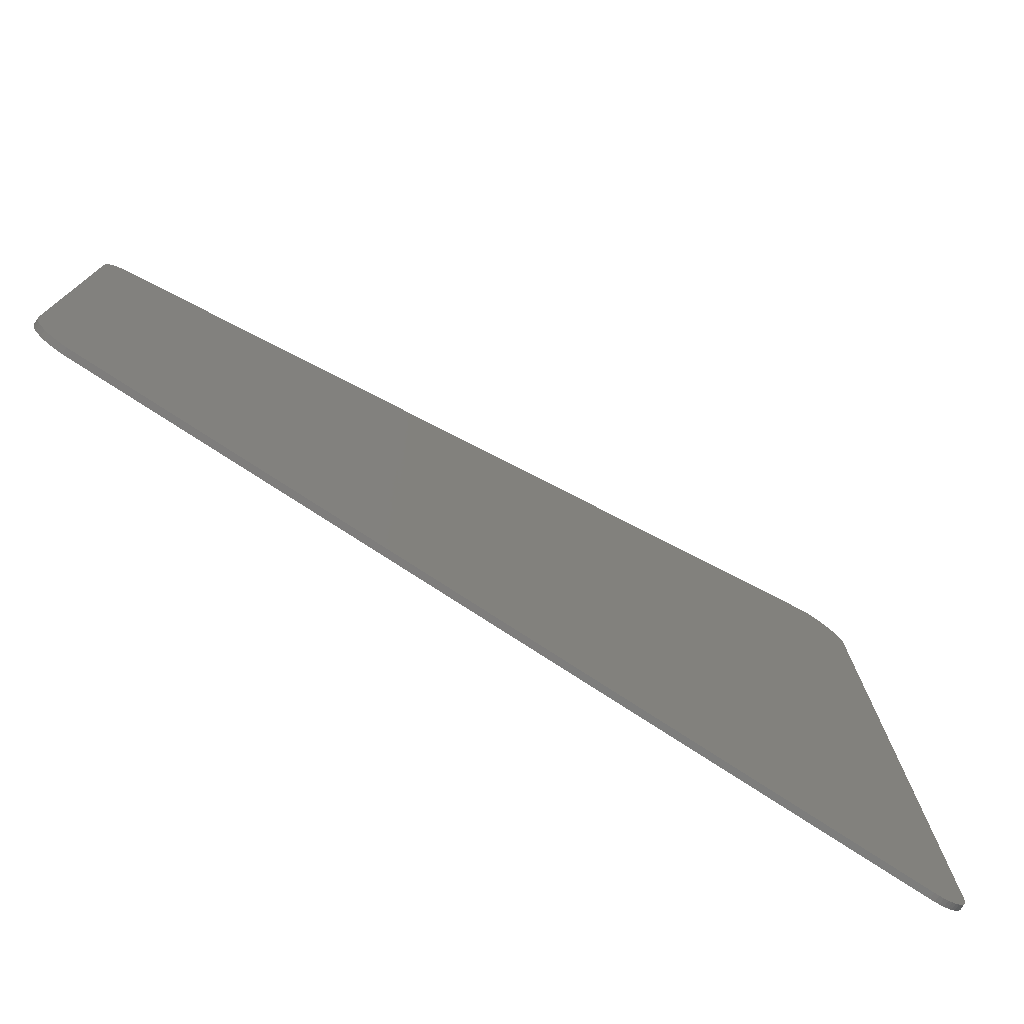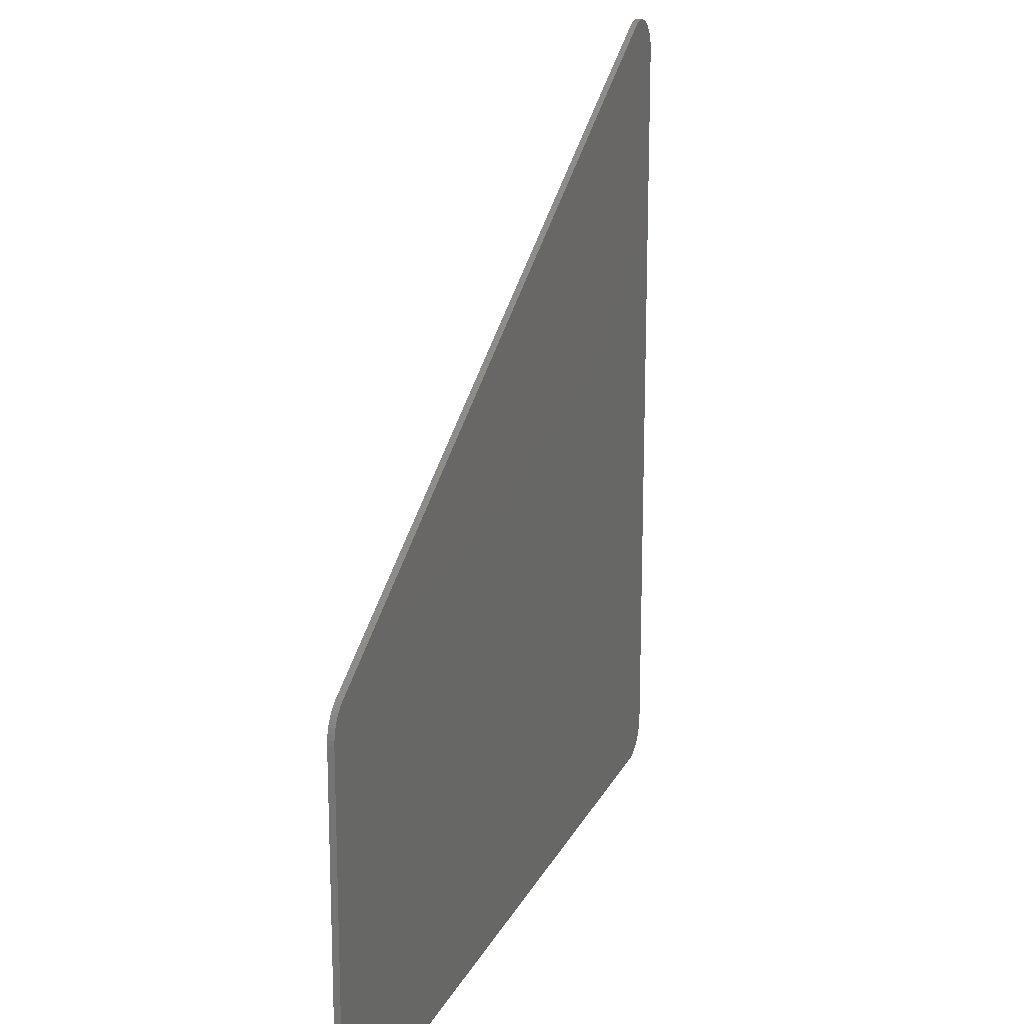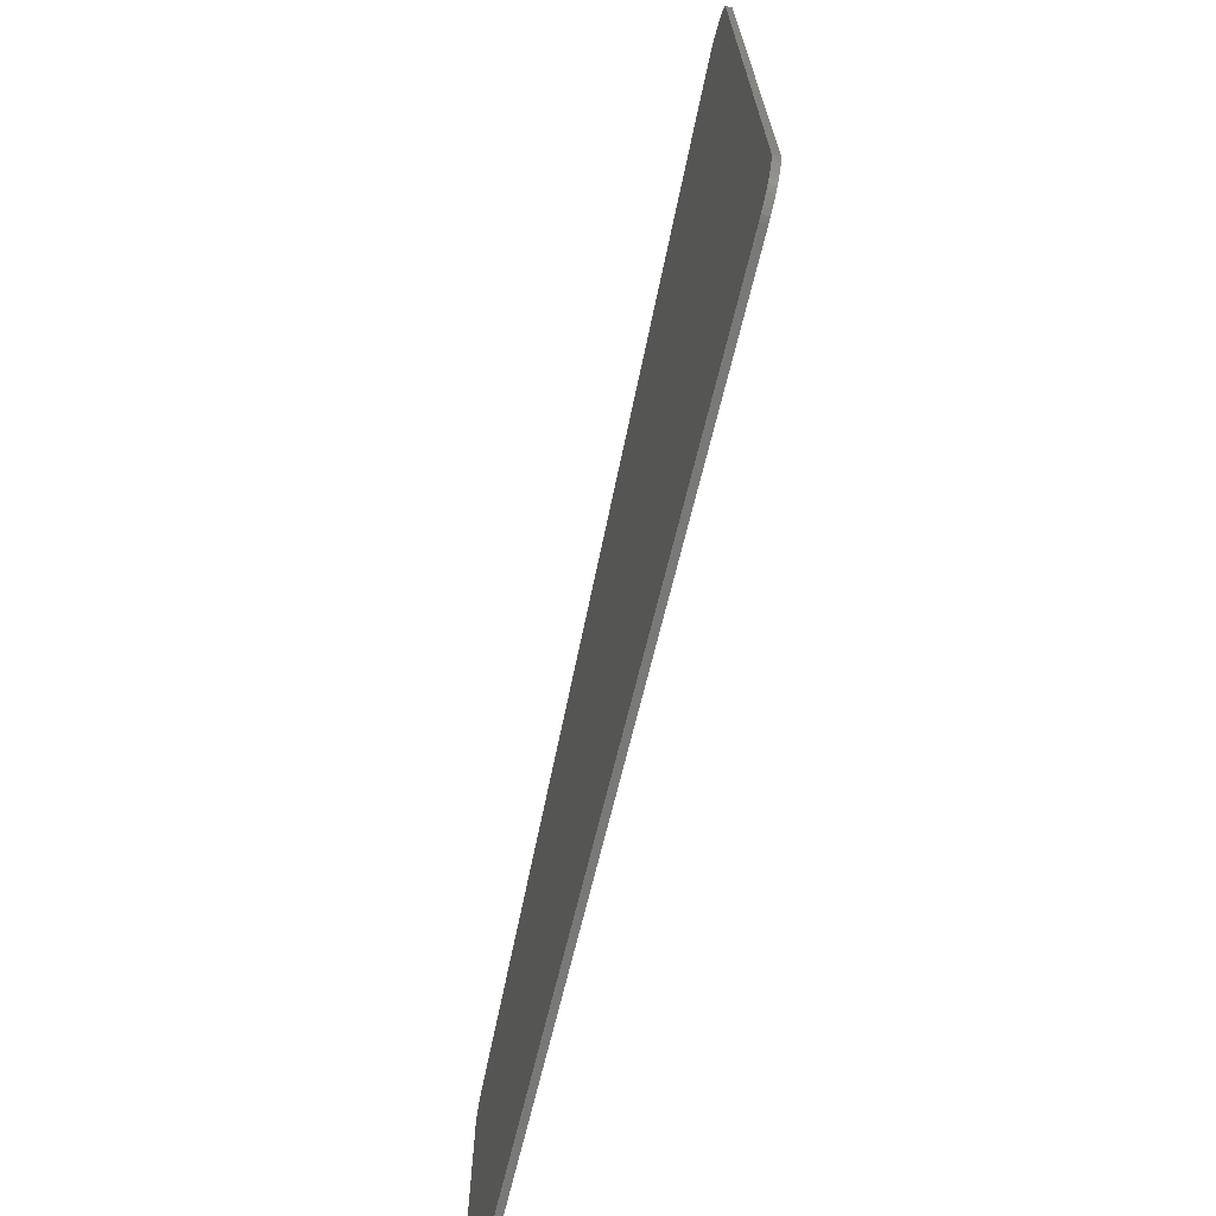
<metadata>
{"format":"stl","ext":"stl","renderer":"f3d","projection":"perspective","resolution":1024,"background":"white","views":[{"elev":-77.0,"azim":146.9,"up":"+Z"},{"elev":17.7,"azim":109.1,"up":"+Z"},{"elev":-71.6,"azim":-103.9,"up":"+Z"}]}
</metadata>
<code>
# stl→obj: 320 verts, 636 faces
v -6.4 -0.1 -6.4
v -7 -0.1 -5.8
v -6.995 -0.1 -5.878
v -6.478 -0.1 -6.395
v -6.979 -0.1 -5.955
v -6.555 -0.1 -6.38
v -6.954 -0.1 -6.03
v -6.63 -0.1 -6.354
v -6.92 -0.1 -6.1
v -6.7 -0.1 -6.32
v -6.876 -0.1 -6.165
v -6.765 -0.1 -6.276
v -6.824 -0.1 -6.224
v 7 -0.1 -5.8
v 6.4 -0.1 -6.4
v 6.478 -0.1 -6.395
v 6.995 -0.1 -5.878
v 6.555 -0.1 -6.38
v 6.979 -0.1 -5.955
v 6.63 -0.1 -6.354
v 6.954 -0.1 -6.03
v 6.7 -0.1 -6.32
v 6.92 -0.1 -6.1
v 6.765 -0.1 -6.276
v 6.876 -0.1 -6.165
v 6.824 -0.1 -6.224
v -6.17 -0.1 6.834
v -6.245 -0.1 6.859
v -6.322 -0.1 6.875
v -6.4 -0.1 6.88
v -6.478 -0.1 6.875
v -6.555 -0.1 6.86
v -6.63 -0.1 6.834
v -6.7 -0.1 6.8
v -6.765 -0.1 6.756
v -6.824 -0.1 6.704
v -6.876 -0.1 6.645
v -6.92 -0.1 6.58
v -6.954 -0.1 6.51
v -6.979 -0.1 6.435
v -6.995 -0.1 6.358
v -7 -0.1 6.28
v 7 -0.1 -0.76
v 6.995 -0.1 -0.6817
v 6.979 -0.1 -0.6047
v 6.954 -0.1 -0.5304
v 6.92 -0.1 -0.46
v 6.876 -0.1 -0.3947
v 6.824 -0.1 -0.3357
v 6.765 -0.1 -0.284
v 6.7 -0.1 -0.2404
v 6.63 -0.1 -0.2057
v 2.44 -0.1 -0.96
v 3.68 -0.1 -0.96
v 3.56 -0.1 -0.84
v 2.56 -0.1 -0.84
v 3.68 -0.1 -1.96
v 2.44 -0.1 -1.96
v 2.56 -0.1 -2.08
v 3.56 -0.1 -2.08
v 2.44 -0.1 -2.44
v 3.68 -0.1 -2.44
v 3.56 -0.1 -2.32
v 2.56 -0.1 -2.32
v 3.68 -0.1 -3.44
v 2.44 -0.1 -3.44
v 2.56 -0.1 -3.56
v 3.56 -0.1 -3.56
v 2.44 -0.1 -3.92
v 3.68 -0.1 -3.92
v 3.56 -0.1 -3.8
v 2.56 -0.1 -3.8
v 3.68 -0.1 -4.92
v 2.44 -0.1 -4.92
v 2.56 -0.1 -5.04
v 3.56 -0.1 -5.04
v 0.92 -0.1 -0.96
v 2.16 -0.1 -0.96
v 2.04 -0.1 -0.84
v 1.04 -0.1 -0.84
v 2.16 -0.1 -1.96
v 0.92 -0.1 -1.96
v 1.04 -0.1 -2.08
v 2.04 -0.1 -2.08
v 0.92 -0.1 -2.44
v 2.16 -0.1 -2.44
v 2.04 -0.1 -2.32
v 1.04 -0.1 -2.32
v 2.16 -0.1 -3.44
v 0.92 -0.1 -3.44
v 1.04 -0.1 -3.56
v 2.04 -0.1 -3.56
v 0.92 -0.1 -3.92
v 2.16 -0.1 -3.92
v 2.04 -0.1 -3.8
v 1.04 -0.1 -3.8
v 0.92 -0.1 -4.92
v 2.16 -0.1 -4.92
v 1.04 -0.1 -5.04
v 2.04 -0.1 -5.04
v -0.6 -0.1 -0.96
v 0.64 -0.1 -0.96
v 0.52 -0.1 -0.84
v -0.48 -0.1 -0.84
v 0.64 -0.1 -1.96
v -0.6 -0.1 -1.96
v -0.48 -0.1 -2.08
v 0.52 -0.1 -2.08
v -0.6 -0.1 -2.44
v 0.64 -0.1 -2.44
v 0.52 -0.1 -2.32
v -0.48 -0.1 -2.32
v 0.64 -0.1 -3.44
v -0.6 -0.1 -3.44
v -0.48 -0.1 -3.56
v 0.52 -0.1 -3.56
v -0.6 -0.1 -3.92
v 0.64 -0.1 -3.92
v 0.52 -0.1 -3.8
v -0.48 -0.1 -3.8
v 0.64 -0.1 -4.92
v -0.6 -0.1 -4.92
v -0.48 -0.1 -5.04
v 0.52 -0.1 -5.04
v -1.4 -0.1 -0.84
v -2.4 -0.1 -0.84
v -2.52 -0.1 -0.96
v -1.28 -0.1 -0.96
v -2.52 -0.1 -1.96
v -1.28 -0.1 -1.96
v -2.4 -0.1 -2.08
v -1.4 -0.1 -2.08
v -1.4 -0.1 -2.32
v -2.4 -0.1 -2.32
v -2.52 -0.1 -2.44
v -1.28 -0.1 -2.44
v -1.28 -0.1 -3.44
v -2.52 -0.1 -3.44
v -2.4 -0.1 -3.56
v -1.4 -0.1 -3.56
v -2.52 -0.1 -3.92
v -1.28 -0.1 -3.92
v -1.4 -0.1 -3.8
v -2.4 -0.1 -3.8
v -1.28 -0.1 -4.92
v -2.52 -0.1 -4.92
v -2.4 -0.1 -5.04
v -1.4 -0.1 -5.04
v -2.92 -0.1 -0.84
v -3.92 -0.1 -0.84
v -4.04 -0.1 -0.96
v -2.8 -0.1 -0.96
v -4.04 -0.1 -1.96
v -2.8 -0.1 -1.96
v -3.92 -0.1 -2.08
v -2.92 -0.1 -2.08
v -4.04 -0.1 -2.44
v -2.8 -0.1 -2.44
v -2.92 -0.1 -2.32
v -3.92 -0.1 -2.32
v -2.8 -0.1 -3.44
v -4.04 -0.1 -3.44
v -3.92 -0.1 -3.56
v -2.92 -0.1 -3.56
v -4.04 -0.1 -3.92
v -2.8 -0.1 -3.92
v -2.92 -0.1 -3.8
v -3.92 -0.1 -3.8
v -4.04 -0.1 -4.92
v -2.8 -0.1 -4.92
v -3.92 -0.1 -5.04
v -2.92 -0.1 -5.04
v -4.44 -0.1 -0.84
v -5.44 -0.1 -0.84
v -5.56 -0.1 -0.96
v -4.32 -0.1 -0.96
v -4.32 -0.1 -1.96
v -5.56 -0.1 -1.96
v -5.44 -0.1 -2.08
v -4.44 -0.1 -2.08
v -4.44 -0.1 -2.32
v -5.44 -0.1 -2.32
v -5.56 -0.1 -2.44
v -4.32 -0.1 -2.44
v -4.32 -0.1 -3.44
v -5.56 -0.1 -3.44
v -5.44 -0.1 -3.56
v -4.44 -0.1 -3.56
v -5.56 -0.1 -3.92
v -4.32 -0.1 -3.92
v -4.44 -0.1 -3.8
v -5.44 -0.1 -3.8
v -5.56 -0.1 -4.92
v -4.32 -0.1 -4.92
v -5.44 -0.1 -5.04
v -4.44 -0.1 -5.04
v 4.36 -0.1 -1.44
v 5.6 -0.1 -1.44
v 5.48 -0.1 -1.32
v 4.48 -0.1 -1.32
v 5.6 -0.1 -4.44
v 4.36 -0.1 -4.44
v 4.48 -0.1 -4.56
v 5.48 -0.1 -4.56
v -5.28 -0.1 -0.16
v -5.16 -0.1 0
v -5.36 -0.1 2.6
v -5.36 -0.1 0
v -5.16 -0.1 2.6
v -4.8 -0.1 0
v -4.6 -0.1 0
v -4.6 -0.1 0.96
v -4.8 -0.1 0.96
v -4.04 -0.1 1.8
v -4.24 -0.1 1.8
v -4.24 -0.1 0
v -4.04 -0.1 0
v -3.64 -0.1 0
v -3.44 -0.1 0
v -3.44 -0.1 2.6
v -3.64 -0.1 2.6
v -2.88 -0.1 0.96
v -3.08 -0.1 0.96
v -3.08 -0.1 0
v -2.88 -0.1 0
v -2.52 -0.1 0
v -2.32 -0.1 0
v -2.32 -0.1 2.08
v -2.52 -0.1 2.08
v -1.72 -0.1 0.44
v -1.92 -0.1 0.44
v -1.92 -0.1 0
v -1.72 -0.1 0
v -1.36 -0.1 0
v -1.16 -0.1 0
v -1.16 -0.1 1.4
v -1.36 -0.1 1.4
v -0.6 -0.1 0.96
v -0.8 -0.1 0.96
v -0.8 -0.1 0
v -0.6 -0.1 0
v -0.28 -0.1 0
v -0.08 -0.1 0
v -0.08 -0.1 0.44
v -0.28 -0.1 0.44
v 0.52 -0.1 0.44
v 0.32 -0.1 0.44
v 0.32 -0.1 0
v 0.52 -0.1 0
v -6 -0.1 -0.56
v -6 -0.1 -0.8
v -4 -0.1 -0.16
v -2.4 -0.1 -0.16
v -0.8 -0.1 -0.16
v 0.4 -0.1 -0.16
v 2.28 -0.1 -0.16
v 1.92 -0.1 0
v -6.32 -0.1 -5.88
v -6 -0.1 -5.56
v 0 -0.1 -5.56
v 5.96 -0.1 -5.56
v 6.32 -0.1 -5.88
v 5.96 -0.1 -1
v 6.32 -0.1 -0.8
v -6.32 -0.1 6.14
v -6 -0.1 5.66
v 2.892 -0.1 0.708
v 2.552 -0.1 0.896
v -6.4 0 -6.4
v -6.995 0 -5.878
v -7 0 -5.8
v -6.478 0 -6.395
v -6.979 0 -5.955
v -6.555 0 -6.38
v -6.954 0 -6.03
v -6.63 0 -6.354
v -6.92 0 -6.1
v -6.7 0 -6.32
v -6.876 0 -6.165
v -6.765 0 -6.276
v -6.824 0 -6.224
v 7 0 -5.8
v 6.478 0 -6.395
v 6.4 0 -6.4
v 6.995 0 -5.878
v 6.555 0 -6.38
v 6.979 0 -5.955
v 6.63 0 -6.354
v 6.954 0 -6.03
v 6.7 0 -6.32
v 6.92 0 -6.1
v 6.765 0 -6.276
v 6.876 0 -6.165
v 6.824 0 -6.224
v -6.17 0 6.834
v -6.322 0 6.875
v -6.245 0 6.859
v -6.4 0 6.88
v -6.478 0 6.875
v -6.555 0 6.86
v -6.63 0 6.834
v -6.7 0 6.8
v -6.765 0 6.756
v -6.824 0 6.704
v -6.876 0 6.645
v -6.92 0 6.58
v -6.954 0 6.51
v -6.979 0 6.435
v -6.995 0 6.358
v -7 0 6.28
v 7 0 -0.76
v 6.979 0 -0.6047
v 6.995 0 -0.6817
v 6.954 0 -0.5304
v 6.92 0 -0.46
v 6.876 0 -0.3947
v 6.824 0 -0.3357
v 6.765 0 -0.284
v 6.7 0 -0.2404
v 6.63 0 -0.2057
f 1 2 3
f 3 4 1
f 4 3 5
f 5 6 4
f 6 5 7
f 7 8 6
f 8 7 9
f 9 10 8
f 10 9 11
f 11 12 10
f 12 11 13
f 14 15 16
f 16 17 14
f 17 16 18
f 18 19 17
f 19 18 20
f 20 21 19
f 21 20 22
f 22 23 21
f 23 22 24
f 24 25 23
f 25 24 26
f 27 28 29
f 27 29 30
f 27 30 31
f 27 31 32
f 27 32 33
f 27 33 34
f 27 34 35
f 27 35 36
f 27 36 37
f 27 37 38
f 27 38 39
f 27 39 40
f 27 40 41
f 27 41 42
f 43 44 45
f 43 45 46
f 43 46 47
f 43 47 48
f 43 48 49
f 43 49 50
f 43 50 51
f 43 51 52
f 53 54 55
f 55 56 53
f 57 54 53
f 53 58 57
f 59 60 57
f 57 58 59
f 61 62 63
f 63 64 61
f 65 62 61
f 61 66 65
f 65 66 67
f 67 68 65
f 69 70 71
f 71 72 69
f 73 70 69
f 69 74 73
f 73 74 75
f 75 76 73
f 77 78 79
f 79 80 77
f 81 78 77
f 77 82 81
f 83 84 81
f 81 82 83
f 85 86 87
f 87 88 85
f 89 86 85
f 85 90 89
f 91 92 89
f 89 90 91
f 93 94 95
f 95 96 93
f 93 97 98
f 98 94 93
f 99 100 98
f 98 97 99
f 101 102 103
f 103 104 101
f 105 102 101
f 101 106 105
f 105 106 107
f 107 108 105
f 109 110 111
f 111 112 109
f 113 110 109
f 109 114 113
f 113 114 115
f 115 116 113
f 117 118 119
f 119 120 117
f 121 118 117
f 117 122 121
f 123 124 121
f 121 122 123
f 125 126 127
f 127 128 125
f 127 129 130
f 130 128 127
f 130 129 131
f 131 132 130
f 133 134 135
f 135 136 133
f 137 136 135
f 135 138 137
f 137 138 139
f 139 140 137
f 141 142 143
f 143 144 141
f 145 142 141
f 141 146 145
f 145 146 147
f 147 148 145
f 149 150 151
f 151 152 149
f 151 153 154
f 154 152 151
f 155 156 154
f 154 153 155
f 157 158 159
f 159 160 157
f 161 158 157
f 157 162 161
f 161 162 163
f 163 164 161
f 165 166 167
f 167 168 165
f 165 169 170
f 170 166 165
f 170 169 171
f 171 172 170
f 173 174 175
f 175 176 173
f 177 176 175
f 175 178 177
f 179 180 177
f 177 178 179
f 181 182 183
f 183 184 181
f 185 184 183
f 183 186 185
f 187 188 185
f 185 186 187
f 189 190 191
f 191 192 189
f 189 193 194
f 194 190 189
f 195 196 194
f 194 193 195
f 197 198 199
f 199 200 197
f 201 198 197
f 197 202 201
f 201 202 203
f 203 204 201
f 205 206 207
f 207 208 205
f 209 207 206
f 210 211 212
f 212 213 210
f 214 215 216
f 216 217 214
f 218 219 220
f 220 221 218
f 222 223 224
f 224 225 222
f 226 227 228
f 228 229 226
f 230 231 232
f 232 233 230
f 234 235 236
f 236 237 234
f 238 239 240
f 240 241 238
f 242 243 244
f 244 245 242
f 246 247 248
f 248 249 246
f 208 250 251
f 251 205 208
f 210 206 205
f 211 210 205
f 252 216 211
f 211 205 252
f 217 216 252
f 218 217 252
f 219 218 252
f 253 224 219
f 219 252 253
f 225 224 253
f 226 225 253
f 227 226 253
f 232 227 253
f 233 232 253
f 233 253 254
f 254 234 233
f 235 234 254
f 240 235 254
f 241 240 254
f 242 241 254
f 243 242 254
f 243 254 255
f 255 248 243
f 249 248 255
f 256 257 249
f 249 255 256
f 251 258 259
f 260 259 258
f 261 260 258
f 258 262 261
f 206 210 213
f 213 209 206
f 215 209 213
f 213 212 215
f 215 214 221
f 221 209 215
f 215 212 211
f 211 216 215
f 217 218 221
f 221 214 217
f 223 220 219
f 219 224 223
f 229 220 223
f 223 222 229
f 226 229 222
f 222 225 226
f 220 229 228
f 232 231 228
f 228 227 232
f 230 237 228
f 228 231 230
f 237 230 233
f 233 234 237
f 235 240 239
f 239 236 235
f 236 239 238
f 245 238 241
f 241 242 245
f 238 245 244
f 248 247 244
f 244 243 248
f 238 244 247
f 228 237 236
f 56 79 78
f 78 53 56
f 256 79 56
f 201 204 261
f 200 54 57
f 57 197 200
f 197 57 62
f 65 202 197
f 197 62 65
f 65 70 202
f 203 202 70
f 70 73 203
f 73 261 204
f 204 203 73
f 73 76 261
f 193 259 195
f 187 186 189
f 189 192 187
f 251 183 182
f 182 178 251
f 178 182 179
f 150 173 176
f 176 151 150
f 175 174 205
f 205 251 175
f 174 173 252
f 252 205 174
f 252 173 150
f 150 149 253
f 253 252 150
f 253 149 126
f 126 125 254
f 254 253 126
f 255 254 125
f 125 104 255
f 255 104 103
f 103 80 256
f 256 255 103
f 256 80 79
f 80 103 102
f 102 77 80
f 128 101 104
f 104 125 128
f 126 149 152
f 152 127 126
f 169 194 196
f 196 171 169
f 172 147 146
f 146 170 172
f 148 123 122
f 122 145 148
f 97 121 124
f 124 99 97
f 74 98 100
f 100 75 74
f 196 195 259
f 171 196 259
f 172 171 259
f 147 172 259
f 148 147 259
f 260 123 148
f 148 259 260
f 124 123 260
f 99 124 260
f 100 99 260
f 75 100 260
f 261 76 75
f 75 260 261
f 251 178 175
f 259 186 183
f 183 251 259
f 186 259 189
f 189 259 193
f 181 180 179
f 179 182 181
f 153 151 176
f 176 177 153
f 153 177 180
f 180 155 153
f 180 181 160
f 160 155 180
f 184 157 160
f 160 181 184
f 184 185 162
f 162 157 184
f 162 185 188
f 188 163 162
f 190 165 168
f 168 191 190
f 191 188 187
f 187 192 191
f 168 163 188
f 188 191 168
f 167 164 163
f 163 168 167
f 190 194 169
f 169 165 190
f 159 156 155
f 155 160 159
f 129 127 152
f 152 154 129
f 156 131 129
f 129 154 156
f 156 159 134
f 134 131 156
f 134 159 158
f 158 135 134
f 138 135 158
f 158 161 138
f 164 139 138
f 138 161 164
f 164 167 144
f 144 139 164
f 166 141 144
f 144 167 166
f 146 141 166
f 166 170 146
f 133 132 131
f 131 134 133
f 139 144 143
f 143 140 139
f 106 101 128
f 128 130 106
f 106 130 132
f 132 107 106
f 132 133 112
f 112 107 132
f 109 112 133
f 133 136 109
f 114 109 136
f 136 137 114
f 114 137 140
f 140 115 114
f 120 115 140
f 140 143 120
f 142 117 120
f 120 143 142
f 142 145 122
f 122 117 142
f 107 112 111
f 111 108 107
f 119 116 115
f 115 120 119
f 82 77 102
f 102 105 82
f 108 83 82
f 82 105 108
f 88 83 108
f 108 111 88
f 110 85 88
f 88 111 110
f 110 113 90
f 90 85 110
f 90 113 116
f 116 91 90
f 96 91 116
f 116 119 96
f 96 119 118
f 118 93 96
f 118 121 97
f 97 93 118
f 83 88 87
f 87 84 83
f 95 92 91
f 91 96 95
f 78 81 58
f 58 53 78
f 84 59 58
f 58 81 84
f 84 87 64
f 64 59 84
f 64 87 86
f 86 61 64
f 66 61 86
f 86 89 66
f 92 67 66
f 66 89 92
f 92 95 72
f 72 67 92
f 94 69 72
f 72 95 94
f 74 69 94
f 94 98 74
f 63 60 59
f 59 64 63
f 57 60 63
f 63 62 57
f 67 72 71
f 71 68 67
f 65 68 71
f 71 70 65
f 263 261 262
f 262 264 263
f 265 250 266
f 251 250 265
f 265 258 251
f 257 256 267
f 267 268 257
f 265 266 268
f 265 268 267
f 267 264 265
f 267 263 264
f 208 207 266
f 266 250 208
f 266 207 209
f 266 209 221
f 266 221 220
f 268 266 220
f 220 228 268
f 228 236 268
f 236 238 268
f 247 246 268
f 268 238 247
f 249 257 268
f 268 246 249
f 55 267 256
f 256 56 55
f 54 263 267
f 267 55 54
f 263 54 200
f 200 199 263
f 263 199 198
f 261 263 198
f 198 201 261
f 52 264 262
f 262 43 52
f 43 262 15
f 15 14 43
f 2 1 258
f 258 1 15
f 15 262 258
f 27 42 265
f 52 27 265
f 265 264 52
f 258 265 42
f 42 2 258
f 269 270 271
f 270 269 272
f 272 273 270
f 273 272 274
f 274 275 273
f 275 274 276
f 276 277 275
f 277 276 278
f 278 279 277
f 279 278 280
f 280 281 279
f 282 283 284
f 283 282 285
f 285 286 283
f 286 285 287
f 287 288 286
f 288 287 289
f 289 290 288
f 290 289 291
f 291 292 290
f 292 291 293
f 293 294 292
f 295 296 297
f 295 298 296
f 295 299 298
f 295 300 299
f 295 301 300
f 295 302 301
f 295 303 302
f 295 304 303
f 295 305 304
f 295 306 305
f 295 307 306
f 295 308 307
f 295 309 308
f 295 310 309
f 311 312 313
f 311 314 312
f 311 315 314
f 311 316 315
f 311 317 316
f 311 318 317
f 311 319 318
f 311 320 319
f 269 271 310
f 310 295 269
f 295 320 284
f 284 269 295
f 284 320 311
f 311 282 284
f 3 2 271
f 271 270 3
f 5 3 270
f 270 273 5
f 7 5 273
f 273 275 7
f 9 7 275
f 275 277 9
f 11 9 277
f 277 279 11
f 13 11 279
f 279 281 13
f 12 13 281
f 281 280 12
f 10 12 280
f 280 278 10
f 8 10 278
f 278 276 8
f 6 8 276
f 276 274 6
f 4 6 274
f 274 272 4
f 1 4 272
f 272 269 1
f 16 15 284
f 284 283 16
f 18 16 283
f 283 286 18
f 20 18 286
f 286 288 20
f 22 20 288
f 288 290 22
f 24 22 290
f 290 292 24
f 26 24 292
f 292 294 26
f 25 26 294
f 294 293 25
f 23 25 293
f 293 291 23
f 21 23 291
f 291 289 21
f 19 21 289
f 289 287 19
f 17 19 287
f 287 285 17
f 14 17 285
f 285 282 14
f 28 27 295
f 295 297 28
f 29 28 297
f 297 296 29
f 30 29 296
f 296 298 30
f 31 30 298
f 298 299 31
f 32 31 299
f 299 300 32
f 33 32 300
f 300 301 33
f 34 33 301
f 301 302 34
f 35 34 302
f 302 303 35
f 36 35 303
f 303 304 36
f 37 36 304
f 304 305 37
f 38 37 305
f 305 306 38
f 39 38 306
f 306 307 39
f 40 39 307
f 307 308 40
f 41 40 308
f 308 309 41
f 42 41 309
f 309 310 42
f 311 313 44
f 44 43 311
f 313 312 45
f 45 44 313
f 312 314 46
f 46 45 312
f 314 315 47
f 47 46 314
f 315 316 48
f 48 47 315
f 316 317 49
f 49 48 316
f 317 318 50
f 50 49 317
f 318 319 51
f 51 50 318
f 319 320 52
f 52 51 319
f 15 1 269
f 269 284 15
f 43 14 282
f 282 311 43
f 2 42 310
f 310 271 2
f 295 27 52
f 52 320 295

</code>
